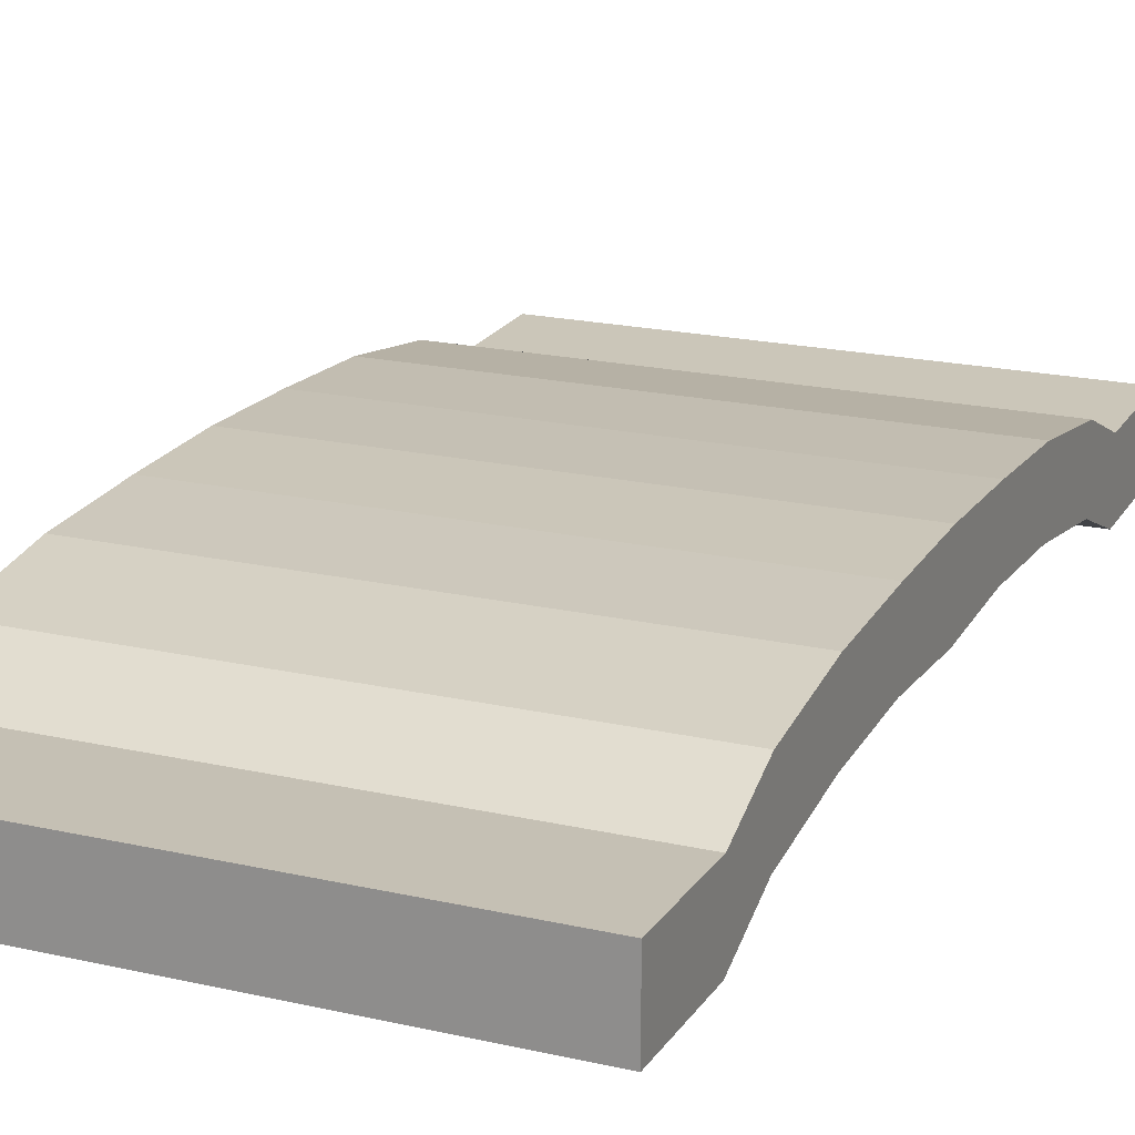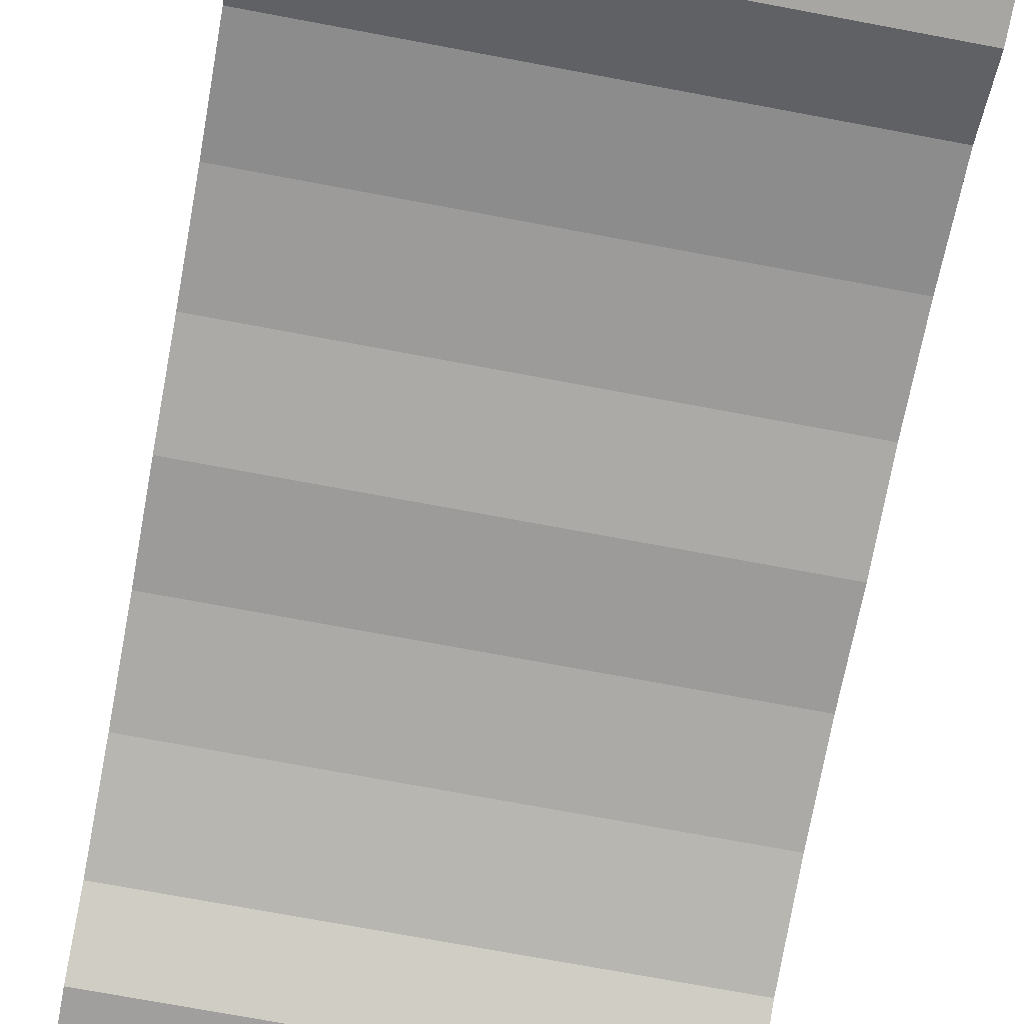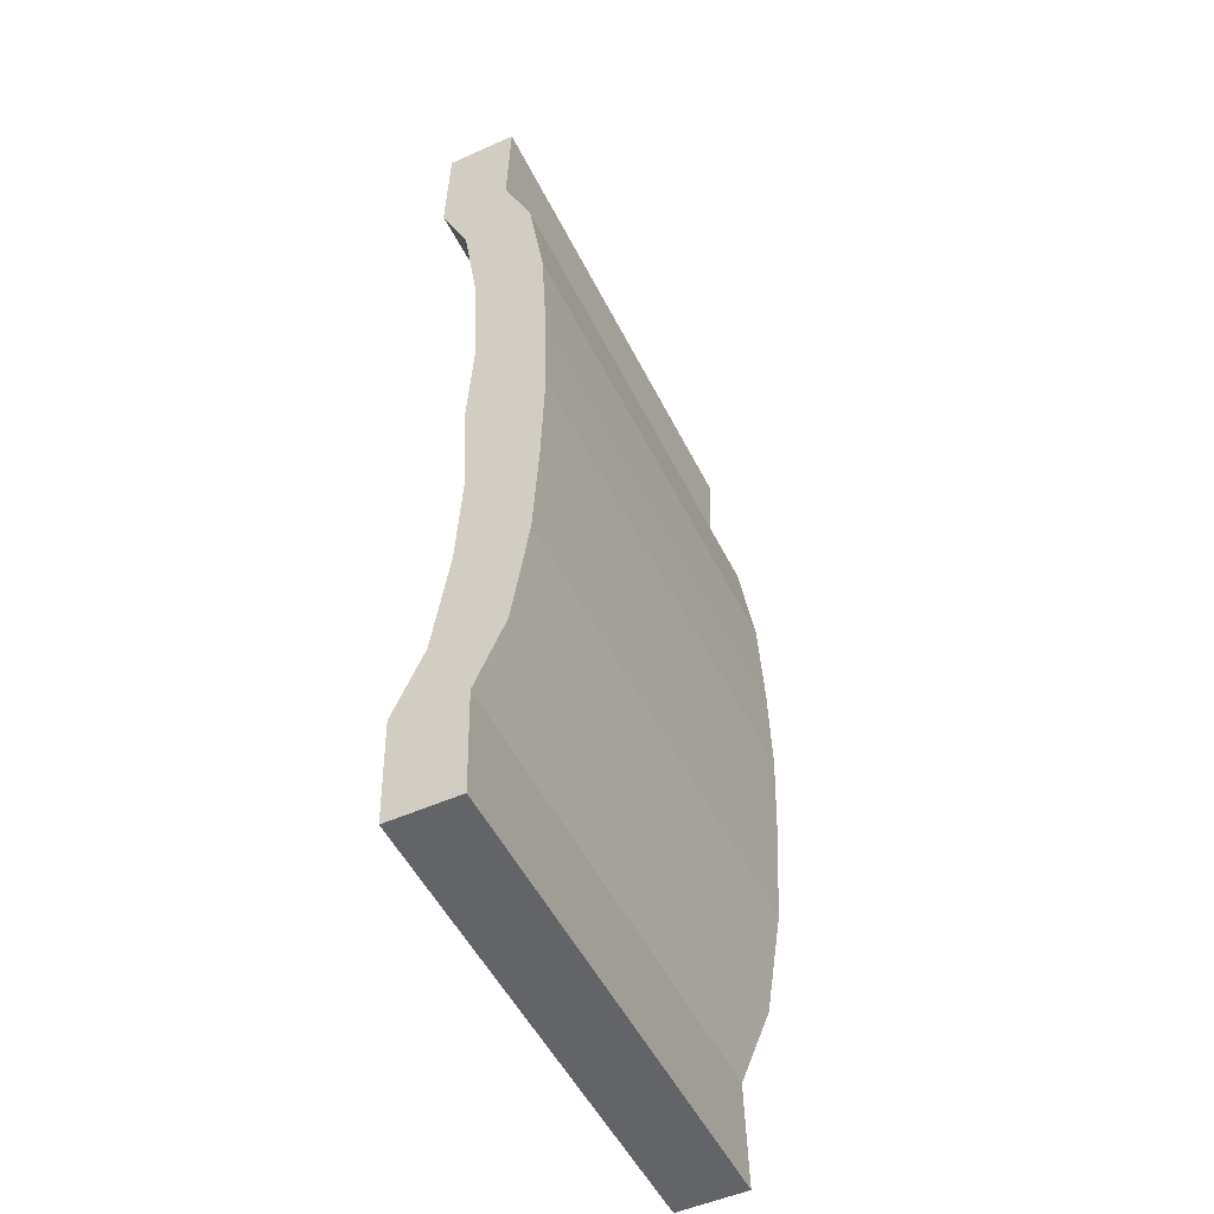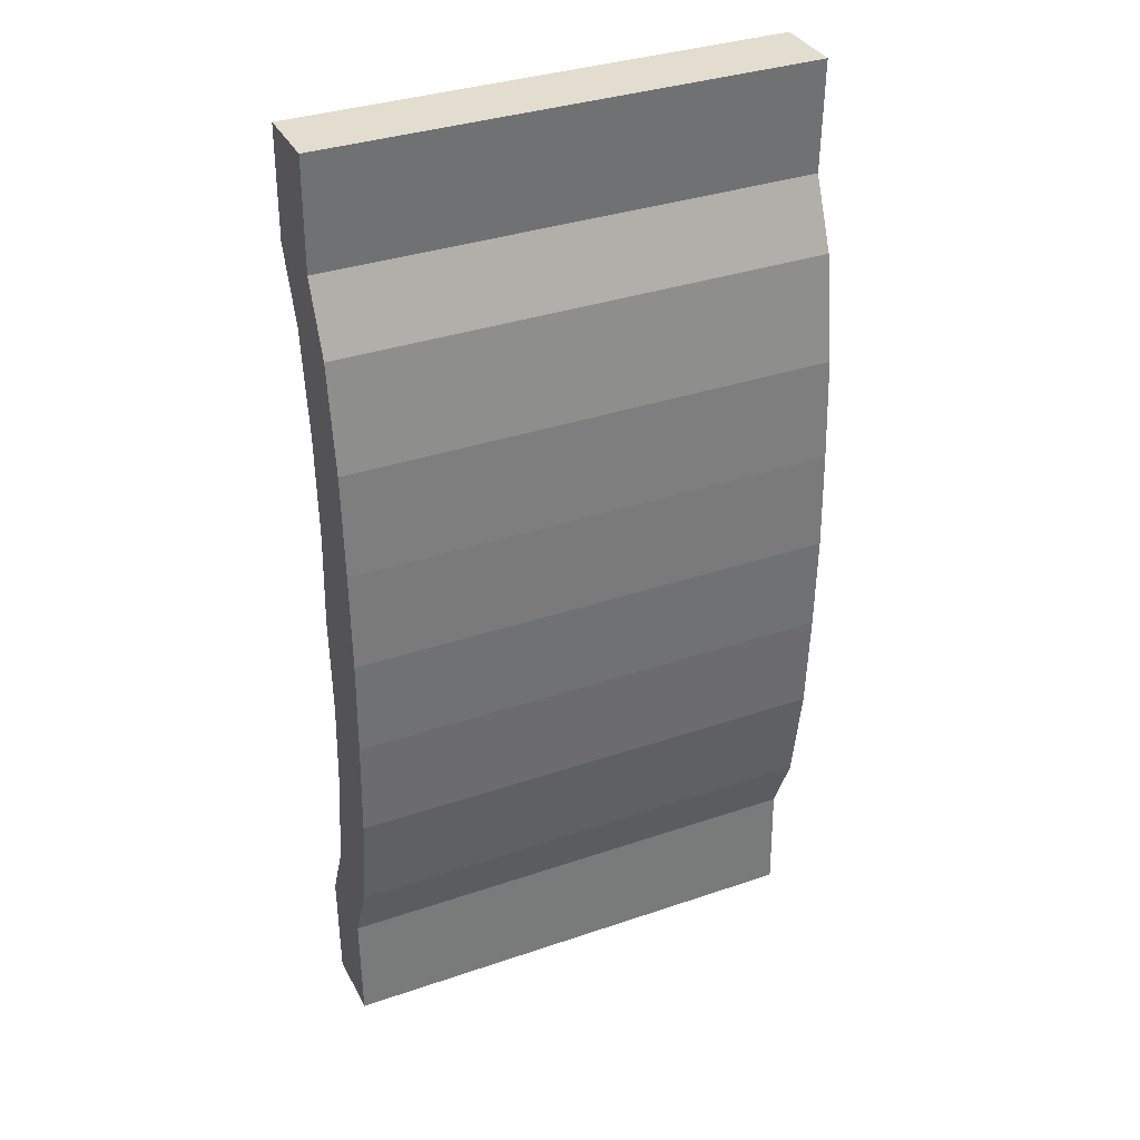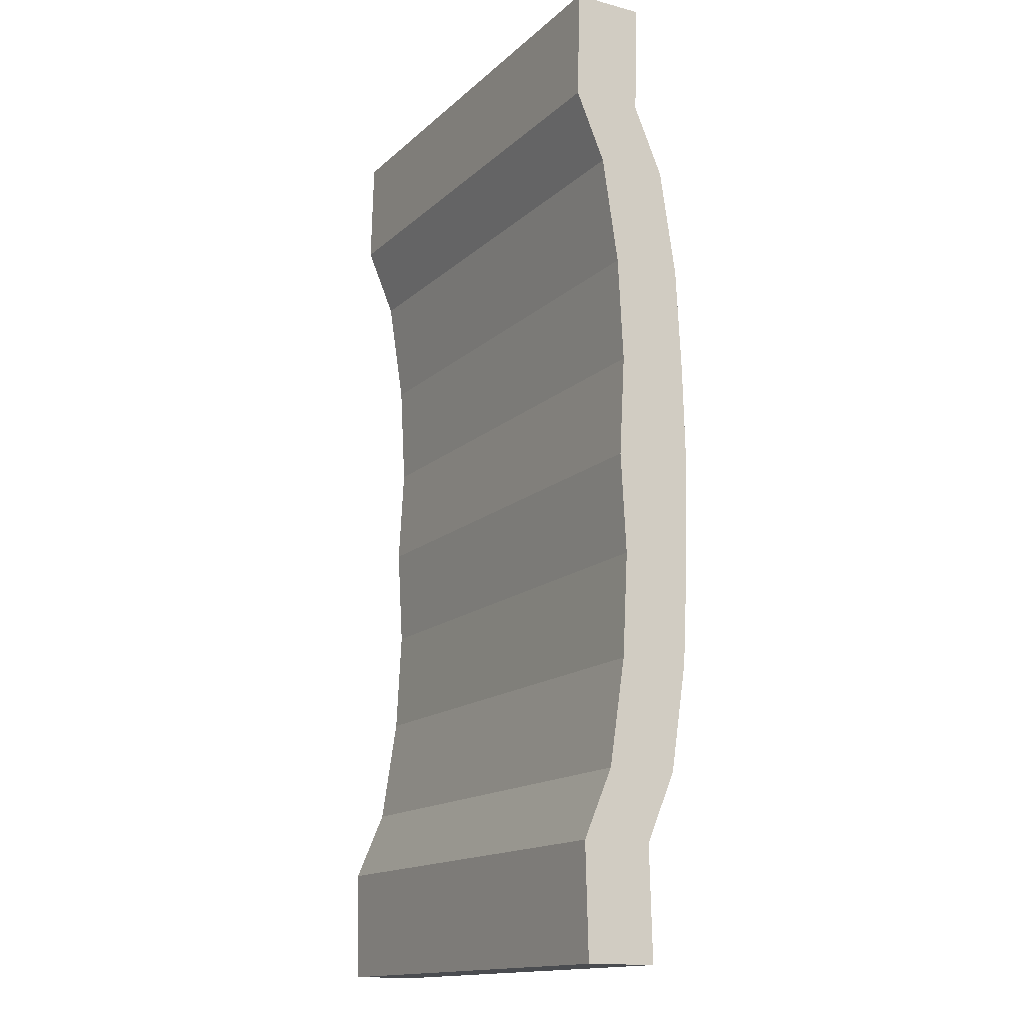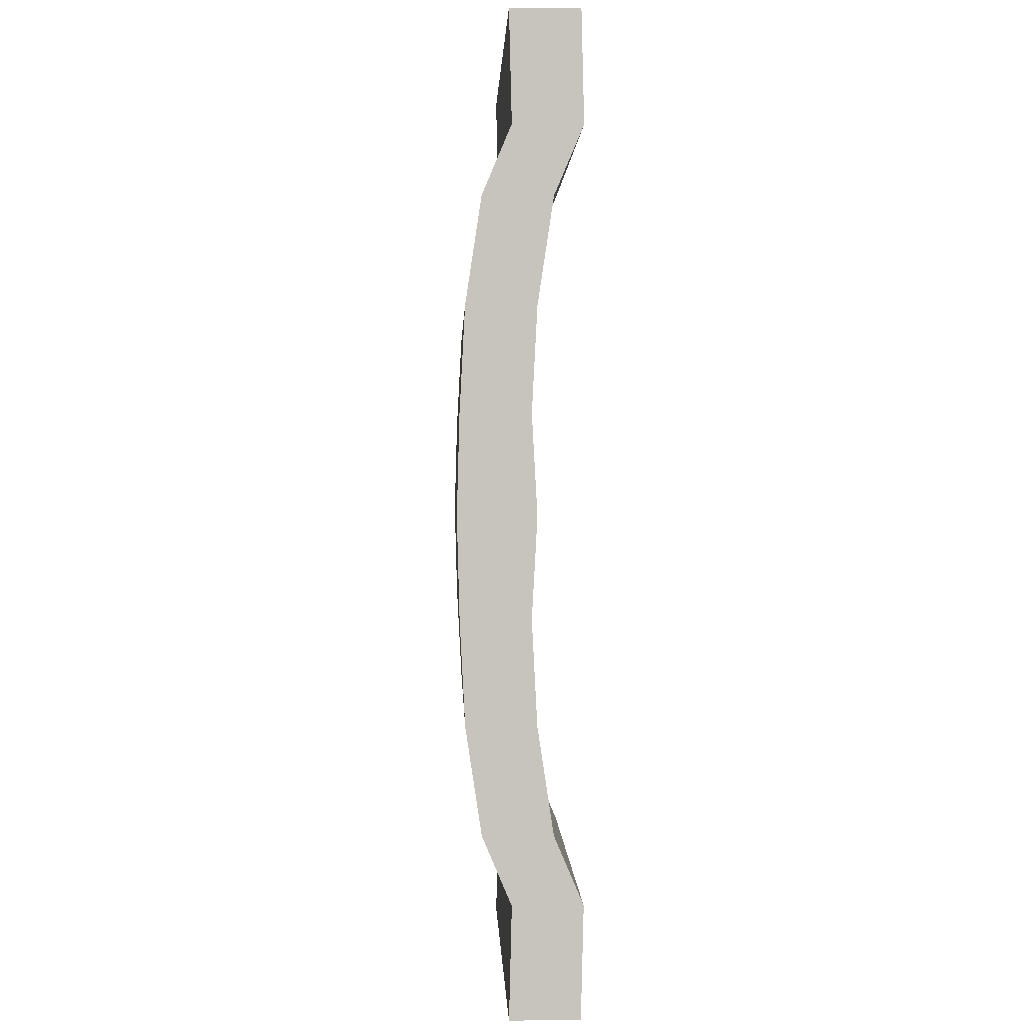
<metadata>
{"format":"obj","ext":"obj","renderer":"f3d","projection":"perspective","resolution":1024,"background":"white","views":[{"elev":19.6,"azim":-156.9,"up":"+Y"},{"elev":-72.8,"azim":169.4,"up":"+Y"},{"elev":-51.3,"azim":115.9,"up":"+Z"},{"elev":34.9,"azim":155.5,"up":"+Z"},{"elev":-15.0,"azim":60.6,"up":"+Z"},{"elev":1.0,"azim":-91.9,"up":"+Z"}]}
</metadata>
<code>
o Cube
v 1 0.4307 -0.4045
v -1 0.4307 -0.4045
v 1 0.7142 -0.4045
v -1 0.7142 -0.4045
v 1 0.6272 -1.257
v -1 0.6272 -1.257
v -1 0.6923 -0.8258
v 1 0.6923 -0.8258
v -1 0.4088 -0.8258
v 1 0.4088 -0.8258
v -1 0.3437 -1.257
v 1 0.3437 -1.257
v 1 0.5092 -1.534
v -1 0.5092 -1.534
v -1 0.2257 -1.534
v 1 0.2257 -1.534
v 1 0.5204 -1.987
v -1 0.5204 -1.987
v -1 0.2369 -1.987
v 1 0.2369 -1.987
v -1 0.4307 -0.4045
v 1 0.4307 -0.4045
v -1 0.7142 -0.4045
v 1 0.7142 -0.4045
v -1 0.6272 -1.257
v 1 0.6272 -1.257
v 1 0.6923 -0.8258
v -1 0.6923 -0.8258
v 1 0.4088 -0.8258
v -1 0.4088 -0.8258
v 1 0.3437 -1.257
v -1 0.3437 -1.257
v -1 0.5092 -1.534
v 1 0.5092 -1.534
v 1 0.2257 -1.534
v -1 0.2257 -1.534
v -1 0.5204 -1.987
v 1 0.5204 -1.987
v 1 0.2369 -1.987
v -1 0.2369 -1.987
v 1 0.4307 0.4045
v -1 0.4307 0.4045
v -1 0.4084 0
v 1 0.4084 0
v 1 0.7142 0.4045
v -1 0.7142 0.4045
v 1 0.7249 0
v -1 0.7249 0
v 1 0.6272 1.257
v -1 0.6272 1.257
v -1 0.6923 0.8258
v 1 0.6923 0.8258
v -1 0.4088 0.8258
v 1 0.4088 0.8258
v -1 0.3437 1.257
v 1 0.3437 1.257
v 1 0.5092 1.534
v -1 0.5092 1.534
v -1 0.2257 1.534
v 1 0.2257 1.534
v 1 0.5204 1.987
v -1 0.5204 1.987
v -1 0.2369 1.987
v 1 0.2369 1.987
v -1 0.4307 0.4045
v 1 0.4307 0.4045
v 1 0.4084 0
v -1 0.4084 0
v -1 0.7142 0.4045
v 1 0.7142 0.4045
v -1 0.7249 0
v 1 0.7249 0
v -1 0.6272 1.257
v 1 0.6272 1.257
v 1 0.6923 0.8258
v -1 0.6923 0.8258
v 1 0.4088 0.8258
v -1 0.4088 0.8258
v 1 0.3437 1.257
v -1 0.3437 1.257
v -1 0.5092 1.534
v 1 0.5092 1.534
v 1 0.2257 1.534
v -1 0.2257 1.534
v -1 0.5204 1.987
v 1 0.5204 1.987
v 1 0.2369 1.987
v -1 0.2369 1.987
f 2 4 7 9
f 2 1 44 43
f 1 3 47 44
f 43 48 4 2
f 4 3 8 7
f 7 8 5 6
f 12 11 15 16
f 10 9 11 12
f 1 2 9 10
f 3 1 10 8
f 3 4 48 47
f 8 10 12 5
f 9 7 6 11
f 16 15 19 20
f 6 5 13 14
f 11 6 14 15
f 5 12 16 13
f 19 18 17 20
f 14 13 17 18
f 15 14 18 19
f 13 16 20 17
f 22 29 27 24
f 22 67 68 21
f 21 68 71 23
f 67 22 24 72
f 24 27 28 23
f 27 26 25 28
f 32 36 35 31
f 30 32 31 29
f 21 30 29 22
f 23 28 30 21
f 23 71 72 24
f 28 25 32 30
f 29 31 26 27
f 36 40 39 35
f 26 34 33 25
f 31 35 34 26
f 25 33 36 32
f 39 40 37 38
f 34 38 37 33
f 35 39 38 34
f 33 37 40 36
f 42 53 51 46
f 42 43 44 41
f 41 44 47 45
f 43 42 46 48
f 46 51 52 45
f 51 50 49 52
f 56 60 59 55
f 54 56 55 53
f 41 54 53 42
f 45 52 54 41
f 45 47 48 46
f 52 49 56 54
f 53 55 50 51
f 60 64 63 59
f 50 58 57 49
f 55 59 58 50
f 49 57 60 56
f 63 64 61 62
f 58 62 61 57
f 59 63 62 58
f 57 61 64 60
f 66 70 75 77
f 66 65 68 67
f 65 69 71 68
f 67 72 70 66
f 70 69 76 75
f 75 76 73 74
f 80 79 83 84
f 78 77 79 80
f 65 66 77 78
f 69 65 78 76
f 69 70 72 71
f 76 78 80 73
f 77 75 74 79
f 84 83 87 88
f 74 73 81 82
f 79 74 82 83
f 73 80 84 81
f 87 86 85 88
f 82 81 85 86
f 83 82 86 87
f 81 84 88 85

</code>
